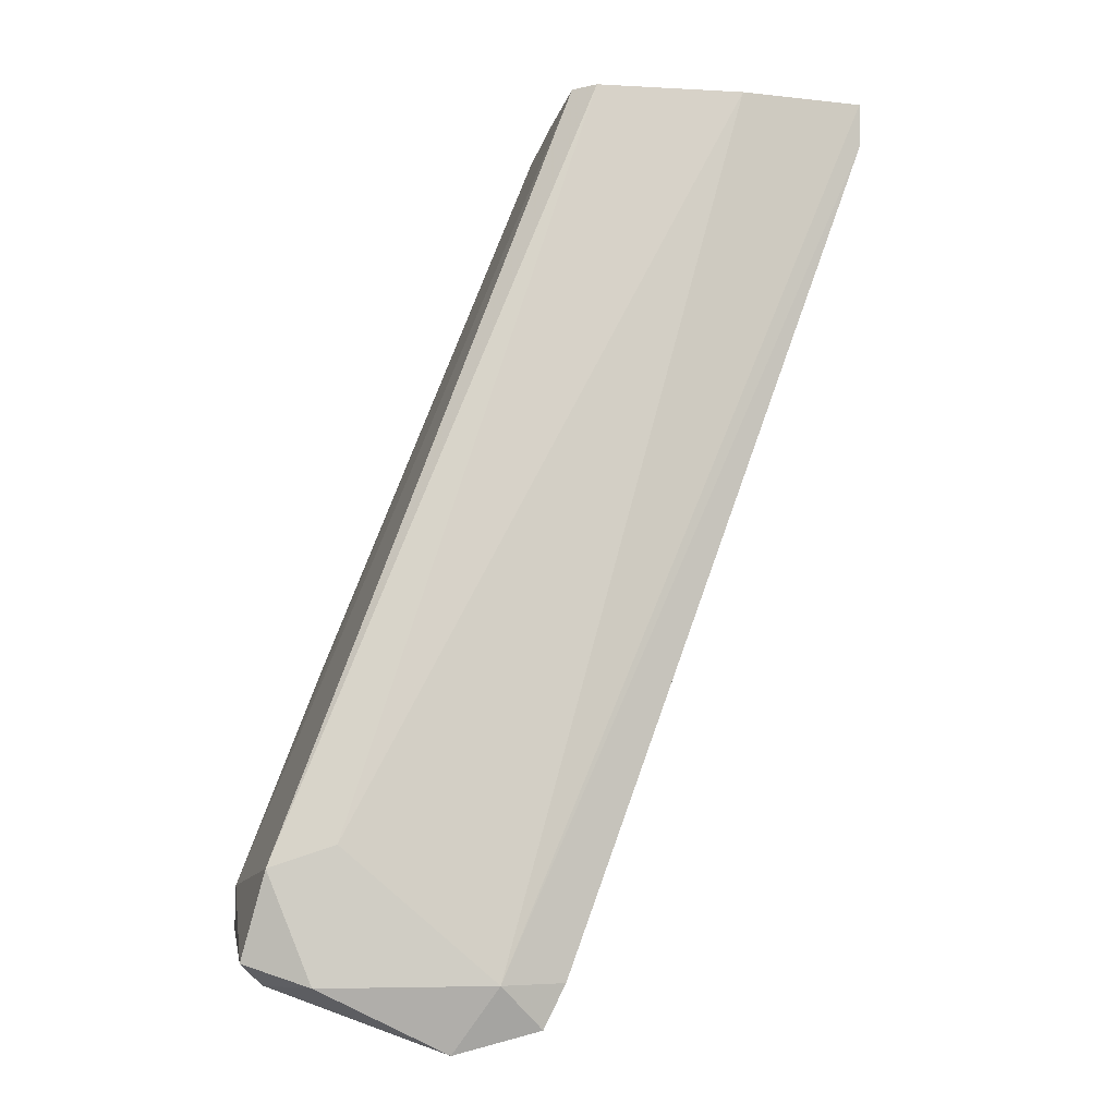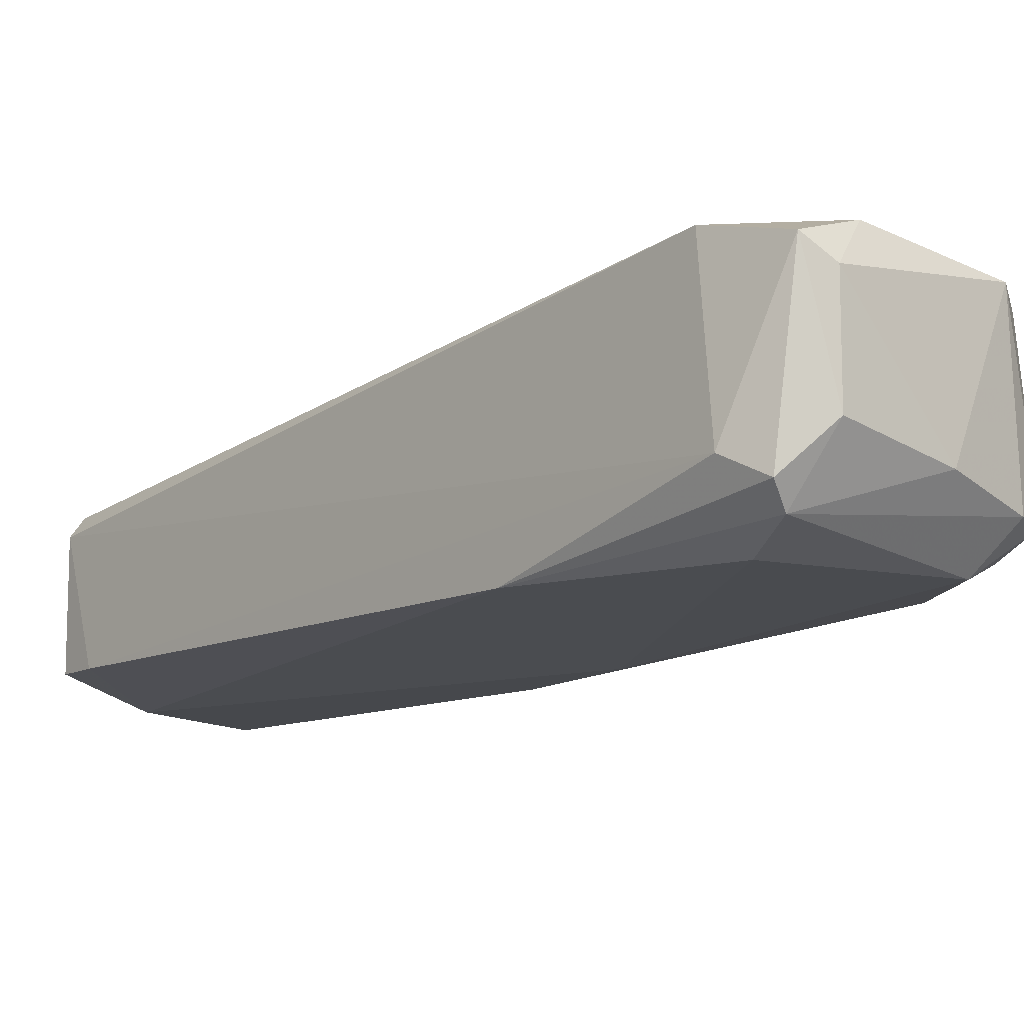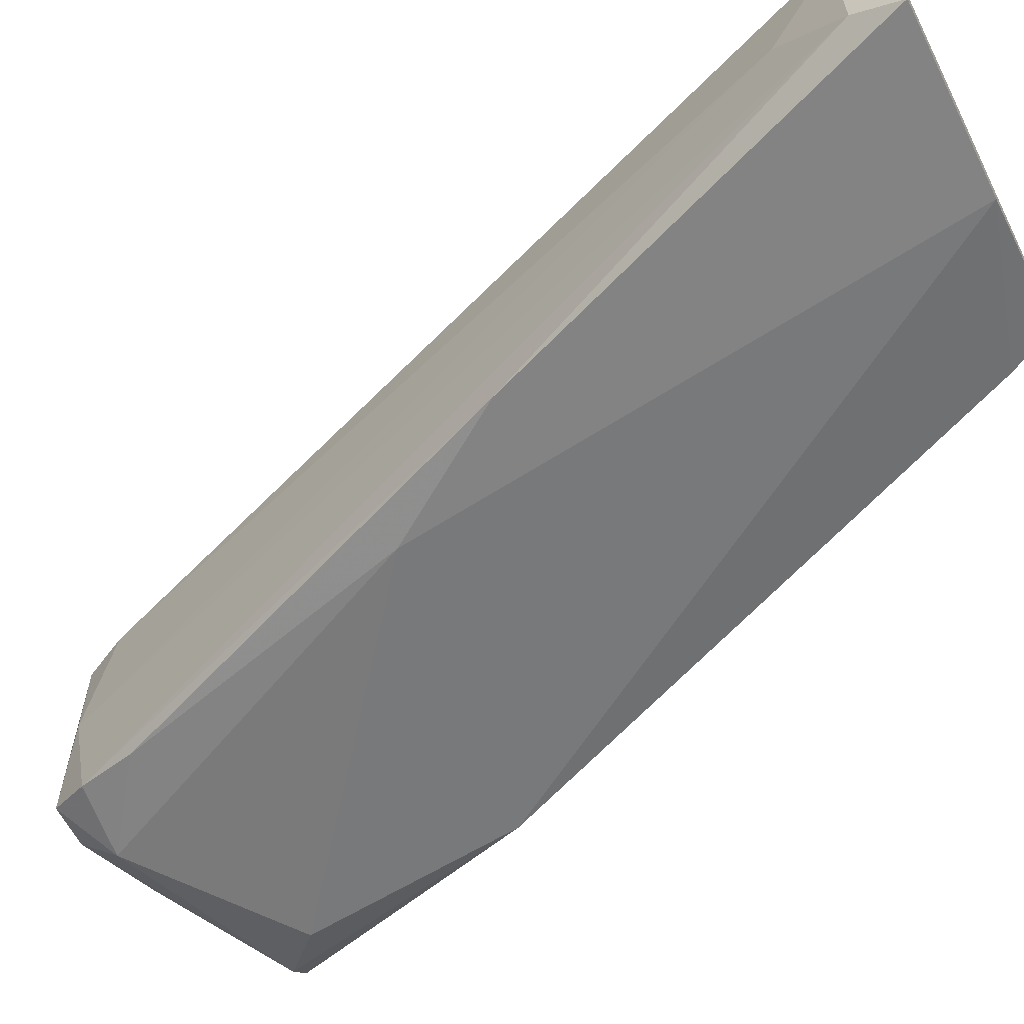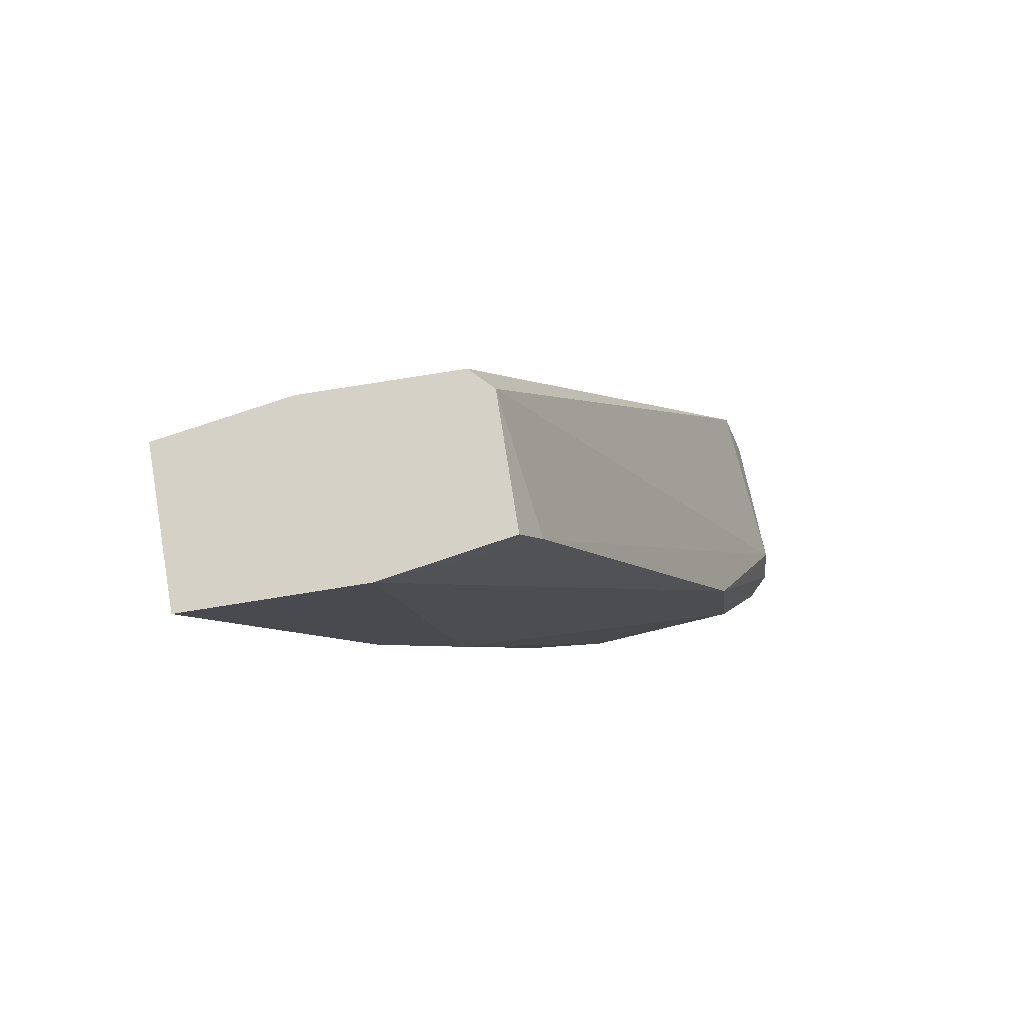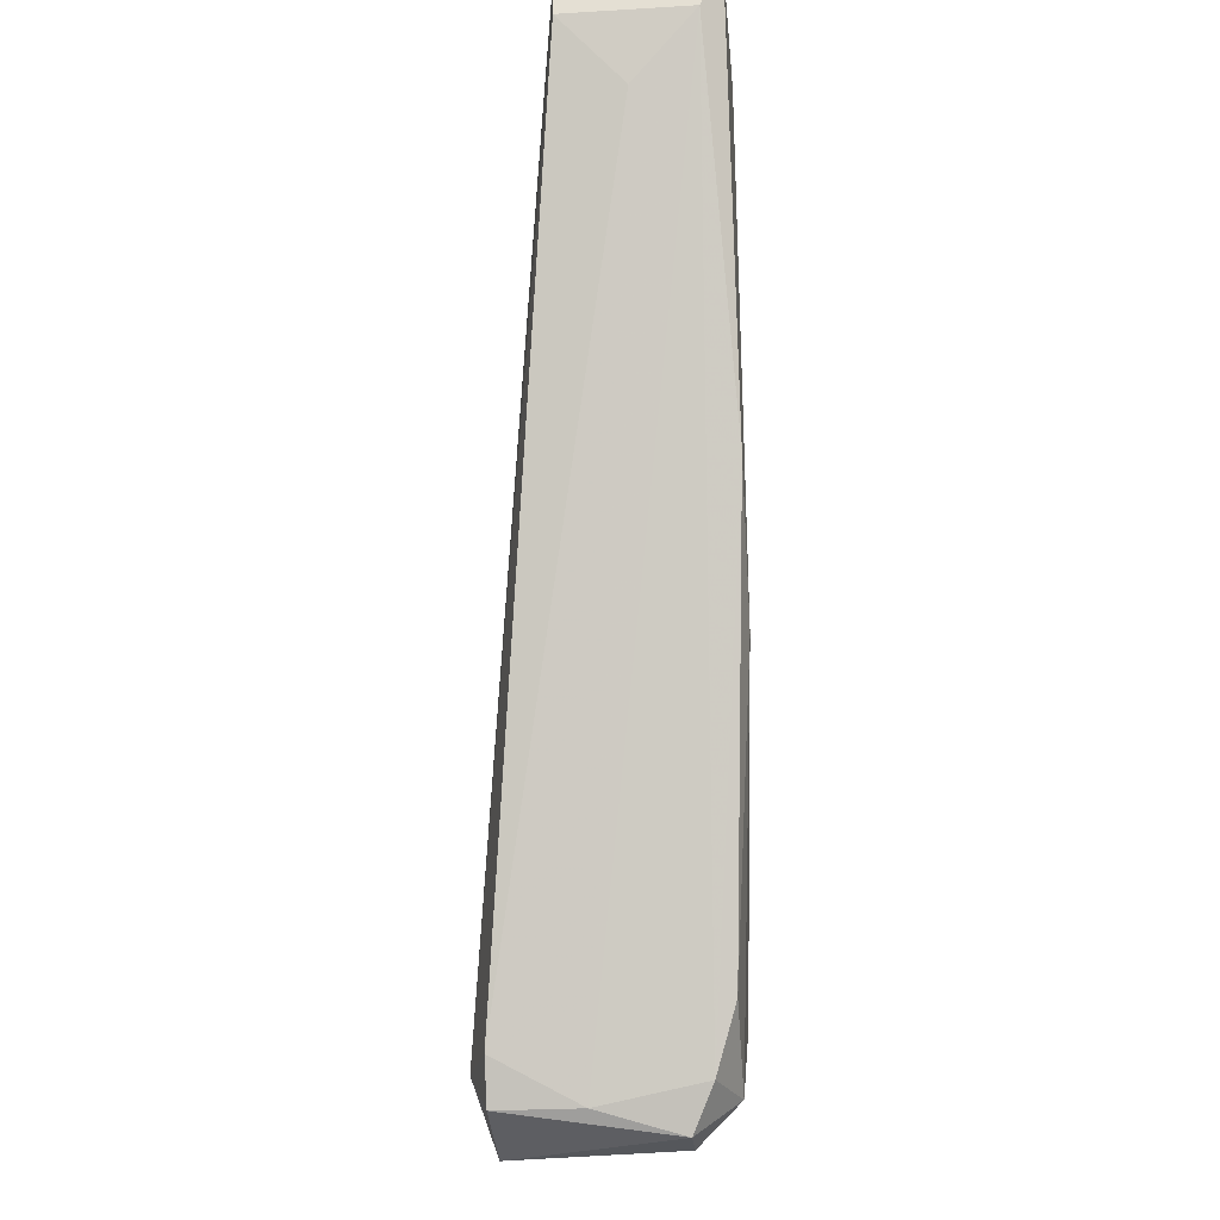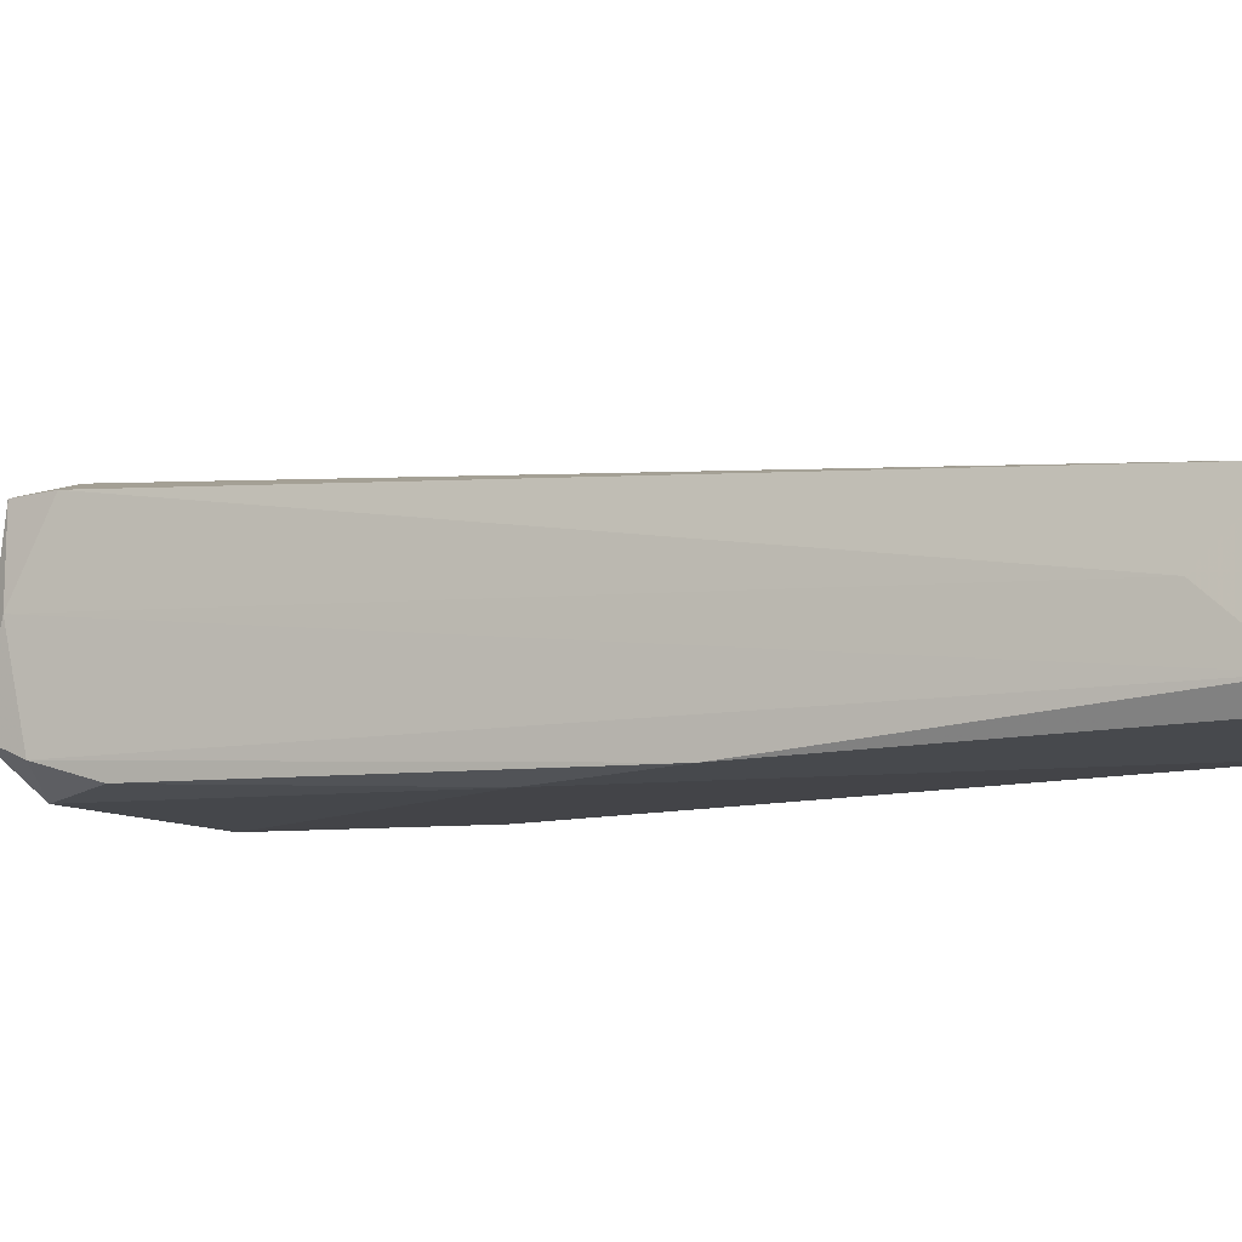
<metadata>
{"format":"obj","ext":"obj","renderer":"f3d","projection":"perspective","resolution":1024,"background":"white","views":[{"elev":-6.0,"azim":170.3,"up":"+Z"},{"elev":-11.2,"azim":117.9,"up":"+Y"},{"elev":-61.0,"azim":-63.3,"up":"+Y"},{"elev":79.4,"azim":-9.0,"up":"+Z"},{"elev":-26.5,"azim":-84.7,"up":"+Z"},{"elev":-12.3,"azim":-84.6,"up":"+Y"}]}
</metadata>
<code>
v 0.03411 -0.02231 0.01119
v 0.04885 -0.01829 -0.04779
v 0.04885 -0.02097 -0.0451
v 0.05019 -0.007567 -0.04779
v 0.02339 -0.01293 0.01119
v 0.02339 -0.01293 0.008509
v 0.02339 -0.02231 0.01119
v 0.02339 -0.02097 0.008509
v 0.02473 -0.01695 0.004485
v 0.04483 -0.007567 -0.04644
v 0.04483 -0.01293 -0.04644
v 0.04483 -0.01963 -0.0451
v 0.03143 -0.01159 0.01119
v 0.04617 -0.01829 -0.04779
v 0.03277 -0.02231 -0.01428
v 0.04751 -0.006226 -0.04376
v 0.05823 -0.006226 -0.04376
v 0.05823 -0.02097 -0.03839
v 0.06091 -0.01963 -0.04108
v 0.06091 -0.008907 -0.04376
v 0.06091 -0.01561 -0.04376
v 0.06091 -0.006226 -0.03705
v 0.06225 -0.007567 -0.04242
v 0.06225 -0.01695 -0.03839
v 0.06225 -0.01829 -0.04108
v 0.03813 -0.02231 -0.02231
v 0.05421 -0.01695 -0.04644
v 0.04081 -0.01159 0.01119
v 0.04215 -0.01293 0.01119
v 0.04215 -0.02097 0.01119
v 0.05689 -0.006226 -0.03571
v 0.05689 -0.02097 -0.02499
v 0.04349 -0.007567 -0.04376
v 0.04349 -0.02097 -0.04108
v 0.04349 -0.02097 0.008509
f 19 3 2
f 22 24 23
f 7 28 13
f 28 7 1
f 1 7 15
f 24 22 29
f 22 28 29
f 35 24 29
f 28 1 29
f 24 35 32
f 35 1 32
f 10 16 4
f 14 10 4
f 7 6 8
f 15 7 8
f 32 18 19
f 19 18 3
f 16 10 33
f 6 16 33
f 1 15 26
f 15 34 26
f 18 32 26
f 32 1 26
f 3 18 26
f 34 3 26
f 28 22 31
f 22 16 31
f 13 28 31
f 16 13 31
f 6 7 5
f 16 6 5
f 7 13 5
f 13 16 5
f 19 27 21
f 16 22 17
f 22 23 17
f 4 16 17
f 1 35 30
f 35 29 30
f 29 1 30
f 34 15 12
f 15 8 12
f 3 34 12
f 14 3 12
f 8 6 9
f 6 33 9
f 8 9 11
f 10 14 11
f 33 10 11
f 14 12 11
f 12 8 11
f 9 33 11
f 23 24 25
f 24 32 25
f 32 19 25
f 21 23 25
f 19 21 25
f 27 4 20
f 23 21 20
f 21 27 20
f 17 23 20
f 4 17 20
f 4 27 2
f 14 4 2
f 27 19 2
f 3 14 2

</code>
